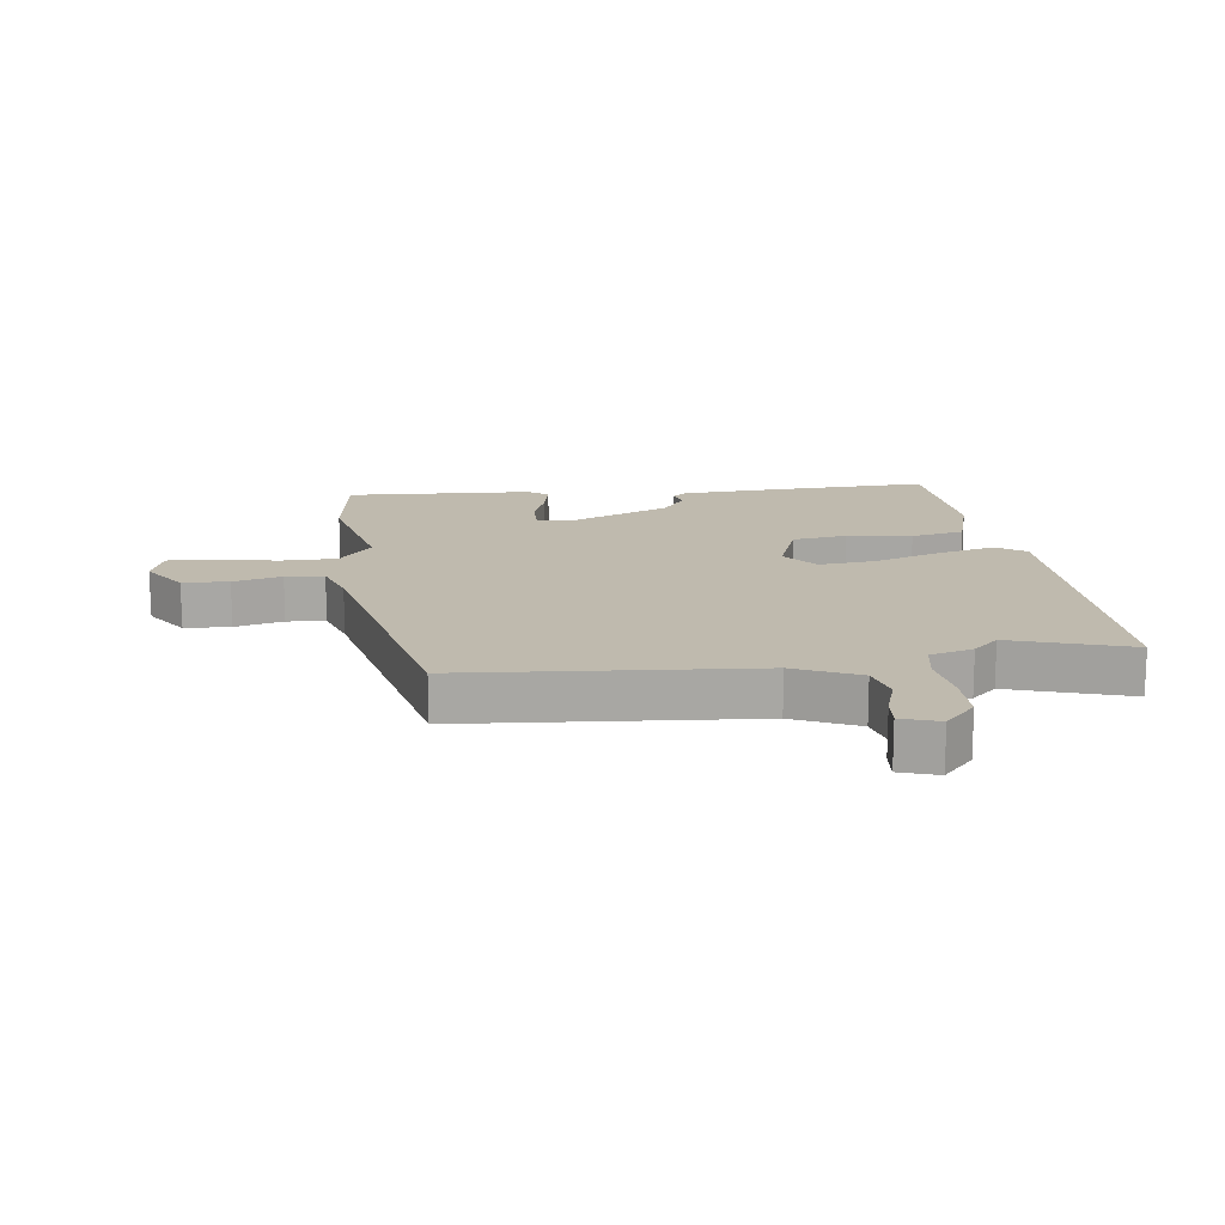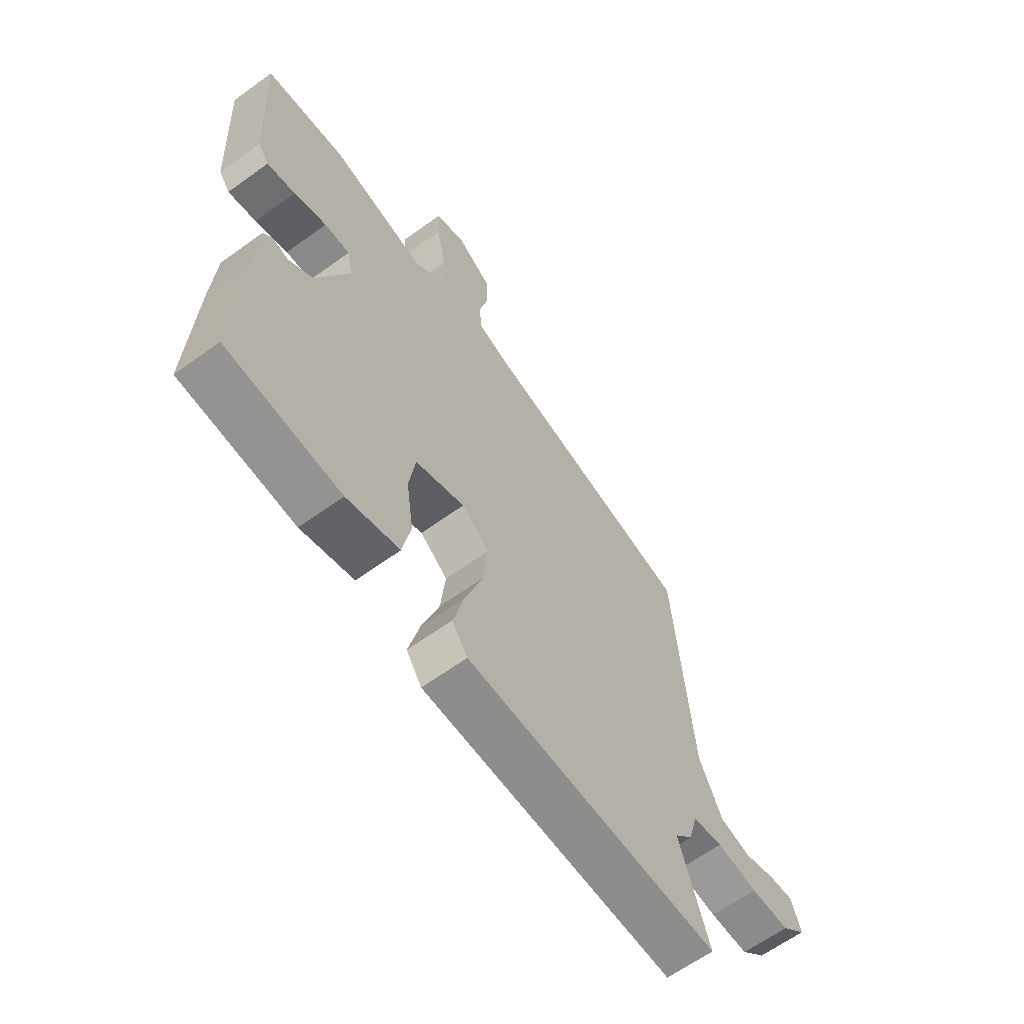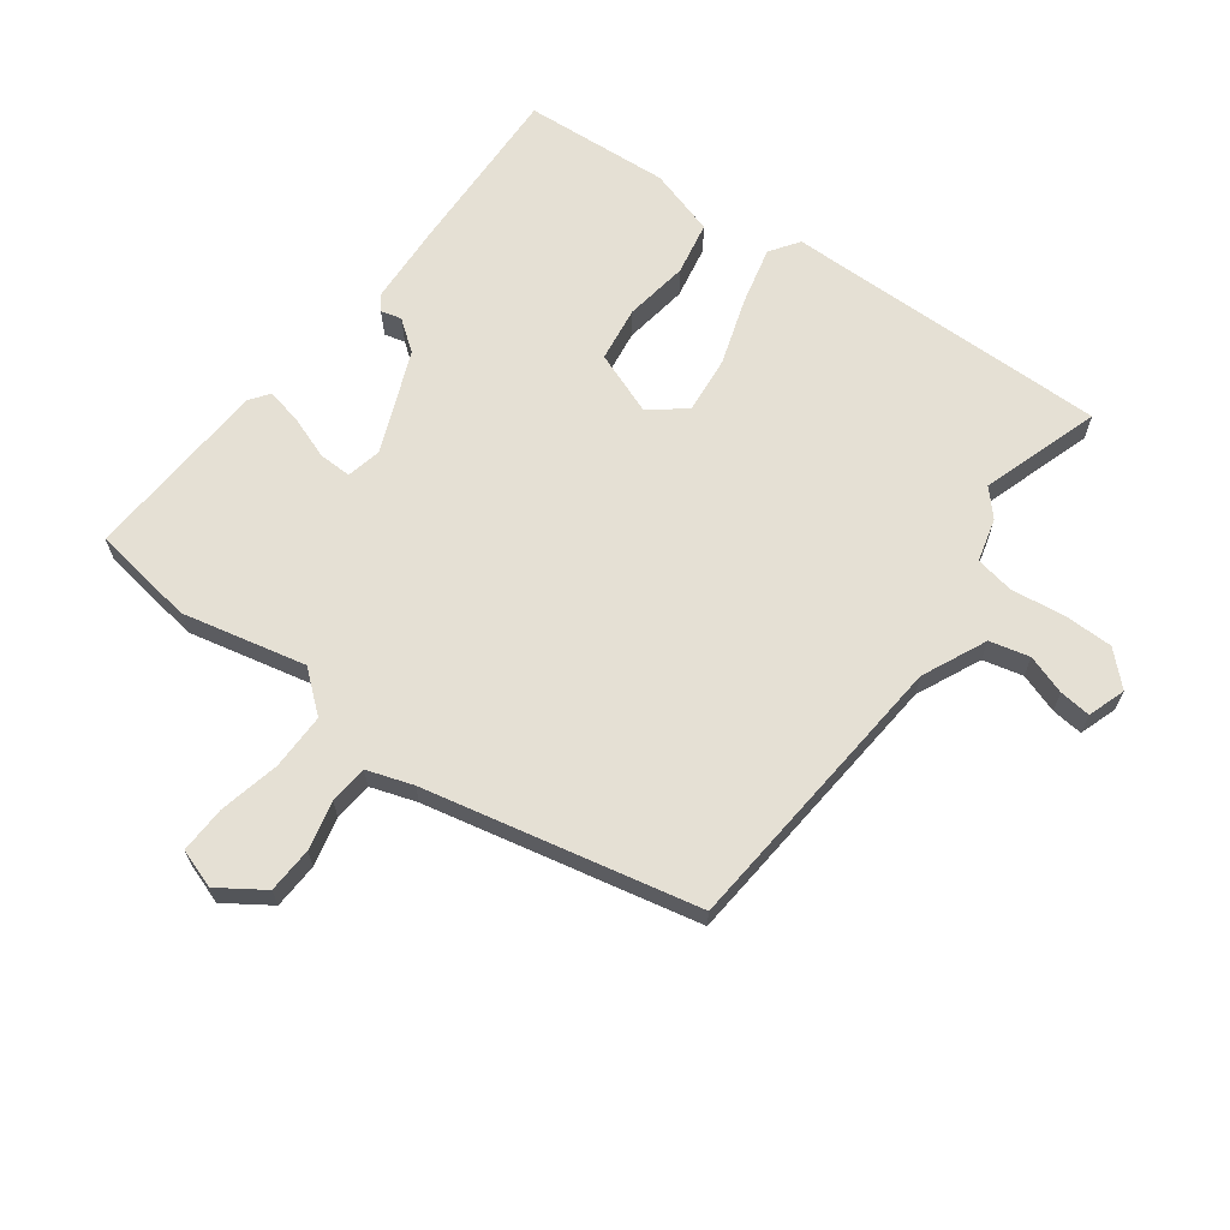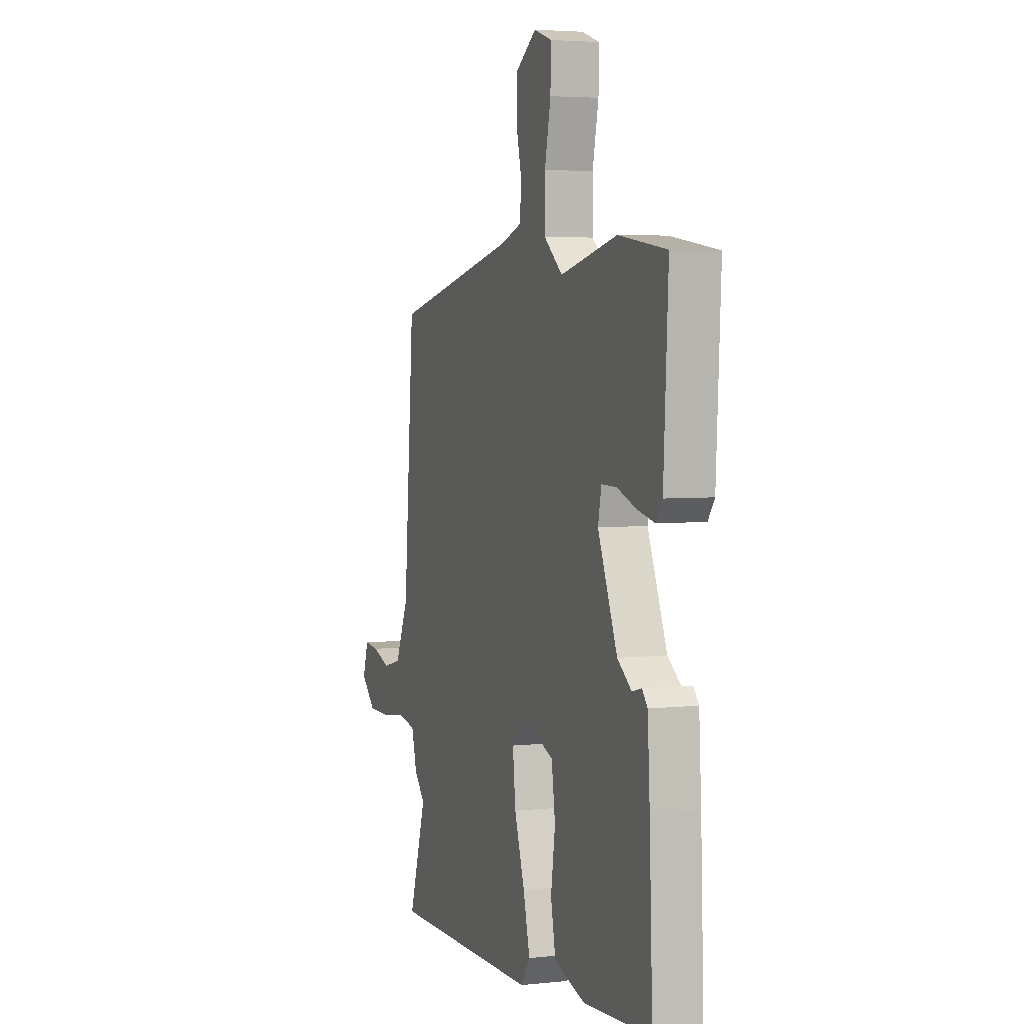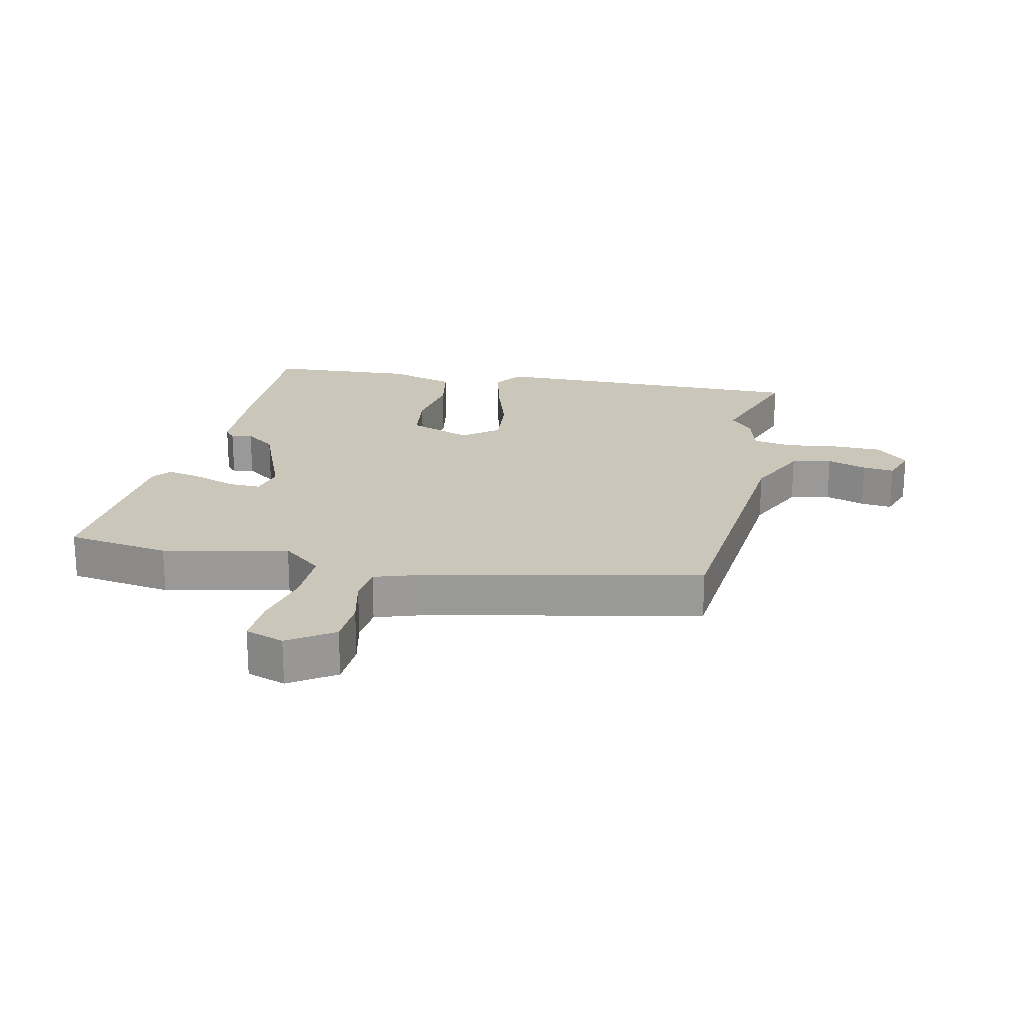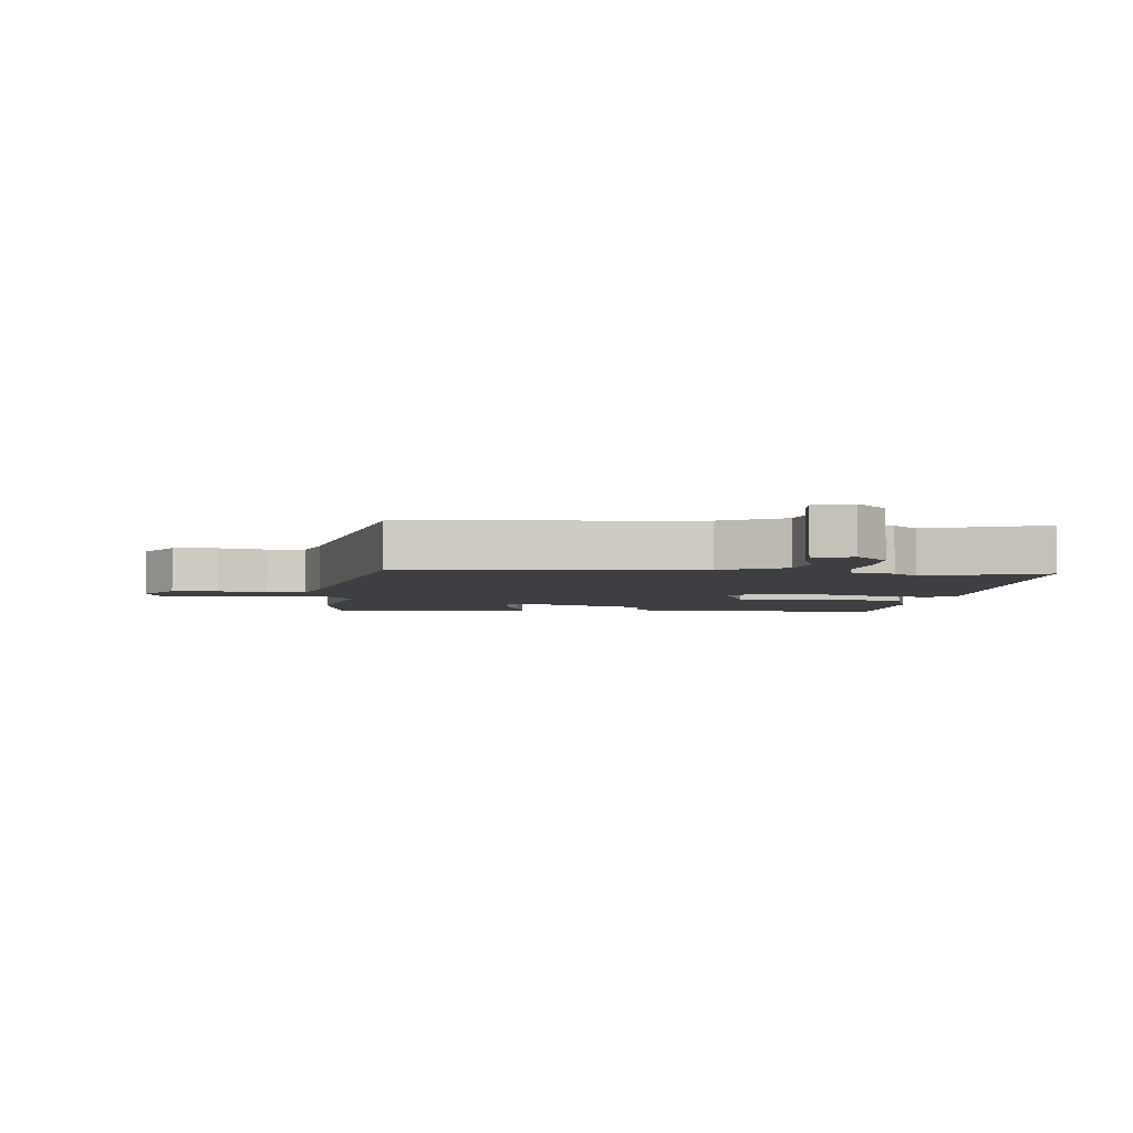
<metadata>
{"format":"obj","ext":"obj","renderer":"f3d","projection":"perspective","resolution":1024,"background":"white","views":[{"elev":15.8,"azim":82.6,"up":"+Y"},{"elev":-63.8,"azim":-53.9,"up":"+Z"},{"elev":65.8,"azim":36.8,"up":"+Y"},{"elev":4.1,"azim":-109.6,"up":"+Z"},{"elev":21.1,"azim":12.9,"up":"+Y"},{"elev":-4.3,"azim":85.1,"up":"+Y"}]}
</metadata>
<code>
v -0.536 0.07 0.495
v -0.369 0.07 0.519
v -0.17 0.07 0.473
v -0.105 0.07 0.526
v -0.105 0.07 0.617
v -0.126 0.07 0.715
v -0.128 0.07 0.79
v -0.065 0.07 0.811
v 0.007 0.07 0.762
v 0.01 0.07 0.688
v -0.009 0.07 0.61
v -0.004 0.07 0.548
v 0.07 0.07 0.523
v 0.508 0.07 0.425
v 0.545 0.07 -0.041
v 0.592 0.07 -0.145
v 0.656 0.07 -0.161
v 0.72 0.07 -0.14
v 0.771 0.07 -0.135
v 0.791 0.07 -0.196
v 0.739 0.07 -0.245
v 0.659 0.07 -0.245
v 0.574 0.07 -0.233
v 0.511 0.07 -0.244
v 0.492 0.07 -0.314
v 0.454 0.07 -0.355
v 0.515 0.07 -0.547
v -0.012 0.07 -0.538
v -0.044 0.07 -0.491
v -0.021 0.07 -0.398
v 0.015 0.07 -0.29
v 0.025 0.07 -0.197
v -0.032 0.07 -0.152
v -0.134 0.07 -0.19
v -0.147 0.07 -0.279
v -0.132 0.07 -0.383
v -0.149 0.07 -0.469
v -0.258 0.07 -0.501
v -0.494 0.07 -0.484
v -0.483 0.07 -0.206
v -0.475 0.07 -0.072
v -0.456 0.07 -0.049
v -0.423 0.07 -0.058
v -0.373 0.07 -0.021
v -0.305 0.07 0.142
v -0.317 0.07 0.199
v -0.37 0.07 0.198
v -0.438 0.07 0.174
v -0.497 0.07 0.161
v -0.52 0.07 0.193
v -0.536 0 0.495
v -0.369 0 0.519
v -0.17 0 0.473
v -0.105 0 0.526
v -0.105 0 0.617
v -0.126 0 0.715
v -0.128 0 0.79
v -0.065 0 0.811
v 0.007 0 0.762
v 0.01 0 0.688
v -0.009 0 0.61
v -0.004 0 0.548
v 0.07 0 0.523
v 0.508 0 0.425
v 0.545 0 -0.041
v 0.592 0 -0.145
v 0.656 0 -0.161
v 0.72 0 -0.14
v 0.771 0 -0.135
v 0.791 0 -0.196
v 0.739 0 -0.245
v 0.659 0 -0.245
v 0.574 0 -0.233
v 0.511 0 -0.244
v 0.492 0 -0.314
v 0.454 0 -0.355
v 0.515 0 -0.547
v -0.012 0 -0.538
v -0.044 0 -0.491
v -0.021 0 -0.398
v 0.015 0 -0.29
v 0.025 0 -0.197
v -0.032 0 -0.152
v -0.134 0 -0.19
v -0.147 0 -0.279
v -0.132 0 -0.383
v -0.149 0 -0.469
v -0.258 0 -0.501
v -0.494 0 -0.484
v -0.483 0 -0.206
v -0.475 0 -0.072
v -0.456 0 -0.049
v -0.423 0 -0.058
v -0.373 0 -0.021
v -0.305 0 0.142
v -0.317 0 0.199
v -0.37 0 0.198
v -0.438 0 0.174
v -0.497 0 0.161
v -0.52 0 0.193
f 1 2 3
f 50 1 3
f 49 50 3
f 48 49 3
f 47 48 3
f 46 47 3 4
f 45 46 4
f 44 45 4
f 41 42 43
f 40 41 43
f 39 40 43
f 38 39 43
f 37 38 43
f 36 37 43
f 35 36 43
f 34 35 43 44
f 33 34 44 4
f 29 30 31
f 28 29 31
f 27 28 31
f 26 27 31
f 26 31 32
f 25 26 32
f 24 25 32
f 33 4 5
f 32 33 5
f 24 32 5
f 23 24 5
f 21 22 23
f 20 21 23
f 19 20 23
f 18 19 23
f 17 18 23
f 13 14 15
f 12 13 15 16
f 9 10 11
f 8 9 11
f 7 8 11
f 6 7 11
f 5 6 11
f 5 11 12
f 23 5 12 16
f 16 17 23
f 53 52 51
f 53 51 100
f 53 100 99
f 53 99 98
f 53 98 97
f 54 53 97 96
f 54 96 95
f 54 95 94
f 93 92 91
f 93 91 90
f 93 90 89
f 93 89 88
f 93 88 87
f 93 87 86
f 93 86 85
f 94 93 85 84
f 54 94 84 83
f 81 80 79
f 81 79 78
f 81 78 77
f 81 77 76
f 82 81 76
f 82 76 75
f 82 75 74
f 55 54 83
f 55 83 82
f 55 82 74
f 55 74 73
f 73 72 71
f 73 71 70
f 73 70 69
f 73 69 68
f 73 68 67
f 65 64 63
f 66 65 63 62
f 61 60 59
f 61 59 58
f 61 58 57
f 61 57 56
f 61 56 55
f 62 61 55
f 66 62 55 73
f 73 67 66
f 1 51 52 2
f 2 52 53 3
f 3 53 54 4
f 4 54 55 5
f 5 55 56 6
f 6 56 57 7
f 7 57 58 8
f 8 58 59 9
f 9 59 60 10
f 10 60 61 11
f 11 61 62 12
f 12 62 63 13
f 13 63 64 14
f 14 64 65 15
f 15 65 66 16
f 16 66 67 17
f 17 67 68 18
f 18 68 69 19
f 19 69 70 20
f 20 70 71 21
f 21 71 72 22
f 22 72 73 23
f 23 73 74 24
f 24 74 75 25
f 25 75 76 26
f 26 76 77 27
f 27 77 78 28
f 28 78 79 29
f 29 79 80 30
f 30 80 81 31
f 31 81 82 32
f 32 82 83 33
f 33 83 84 34
f 34 84 85 35
f 35 85 86 36
f 36 86 87 37
f 37 87 88 38
f 38 88 89 39
f 39 89 90 40
f 40 90 91 41
f 41 91 92 42
f 42 92 93 43
f 43 93 94 44
f 44 94 95 45
f 45 95 96 46
f 46 96 97 47
f 47 97 98 48
f 48 98 99 49
f 49 99 100 50
f 50 100 51 1

</code>
